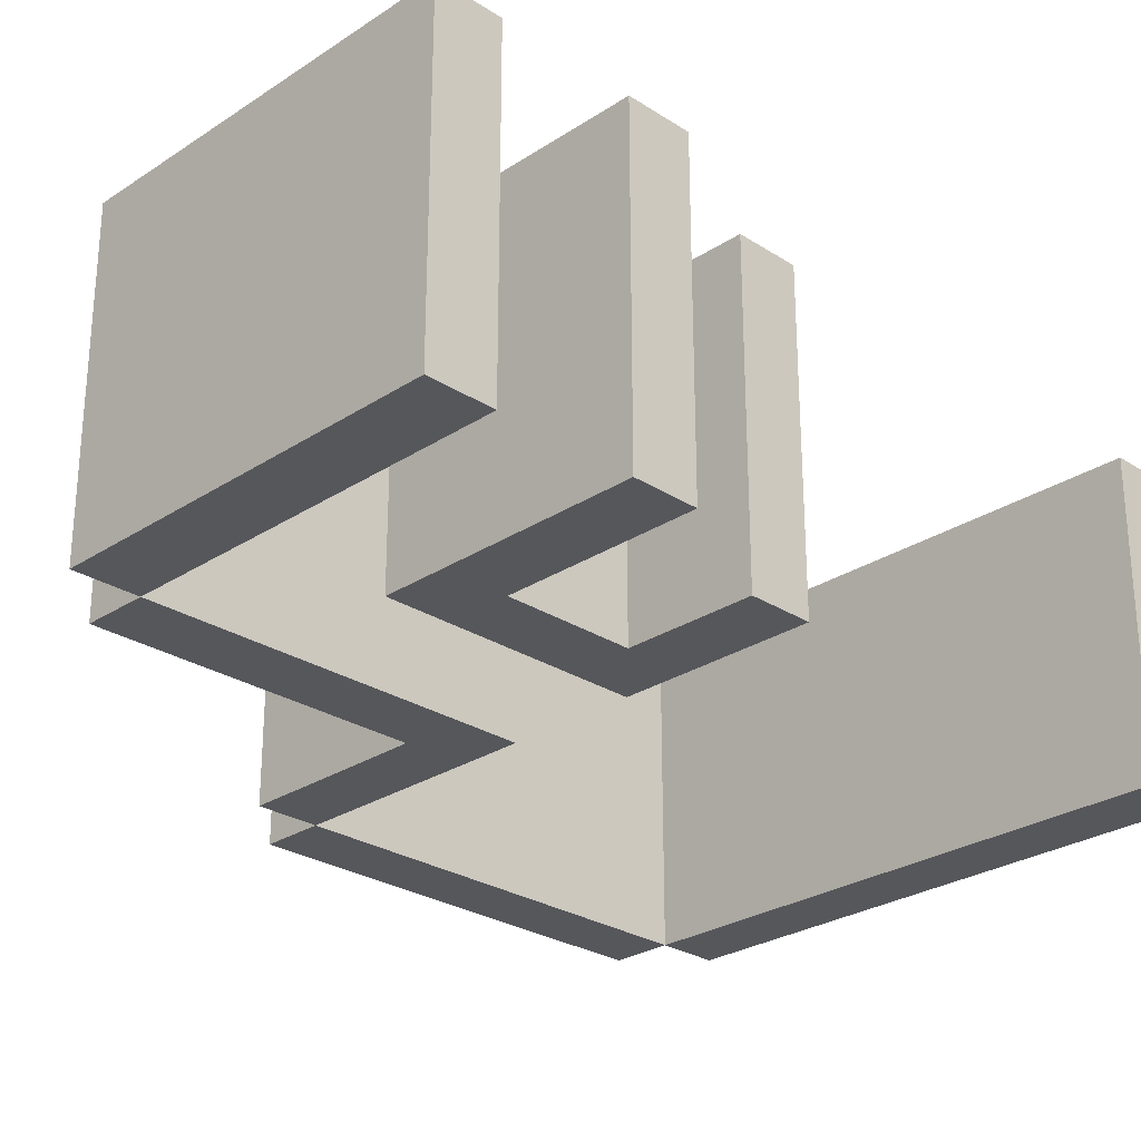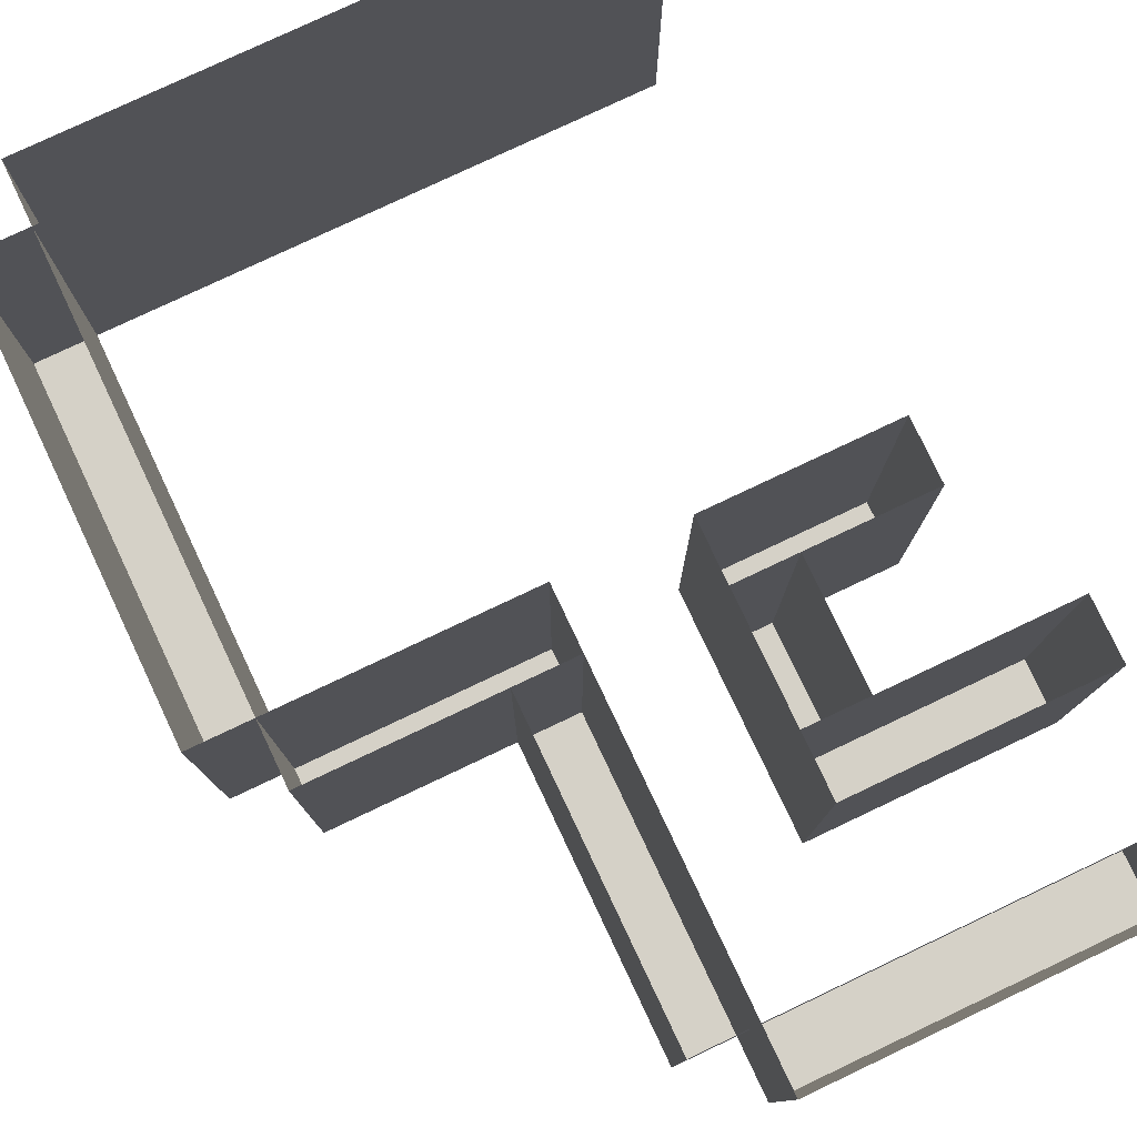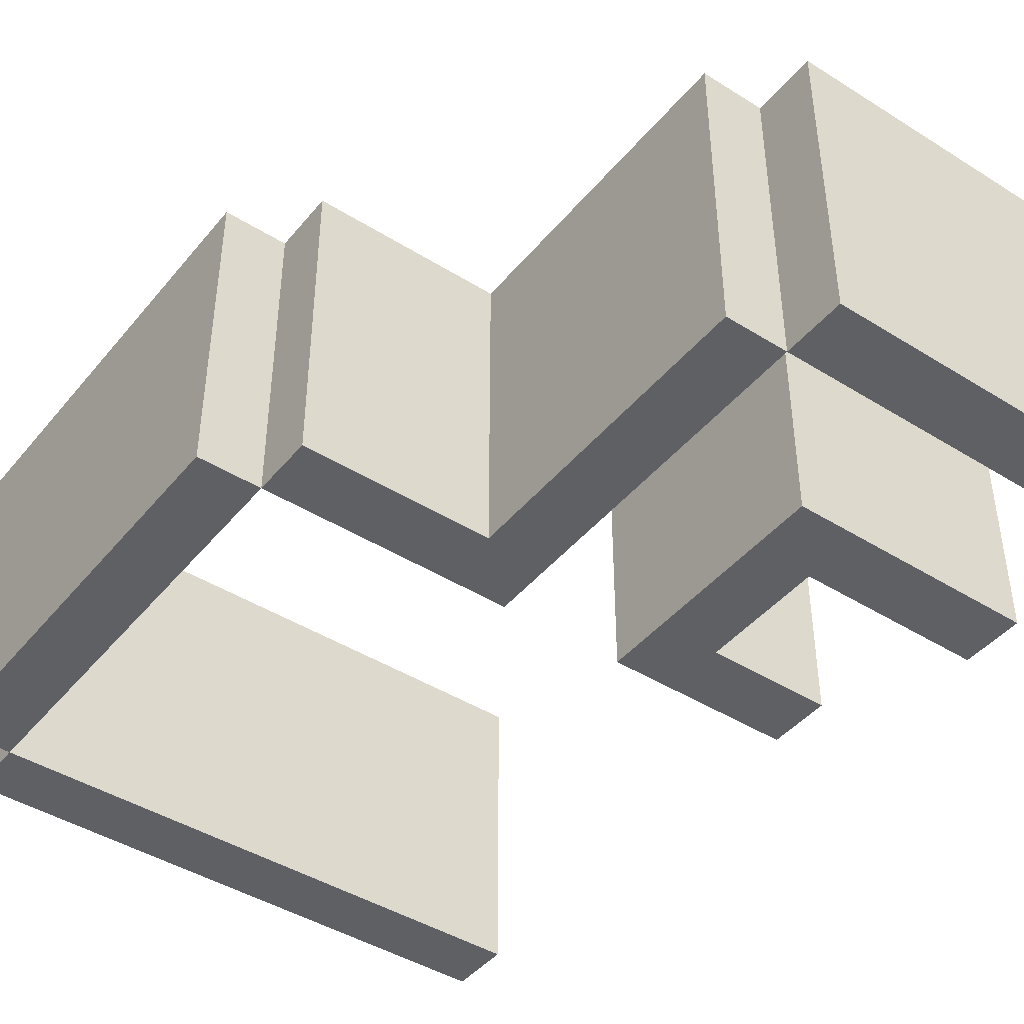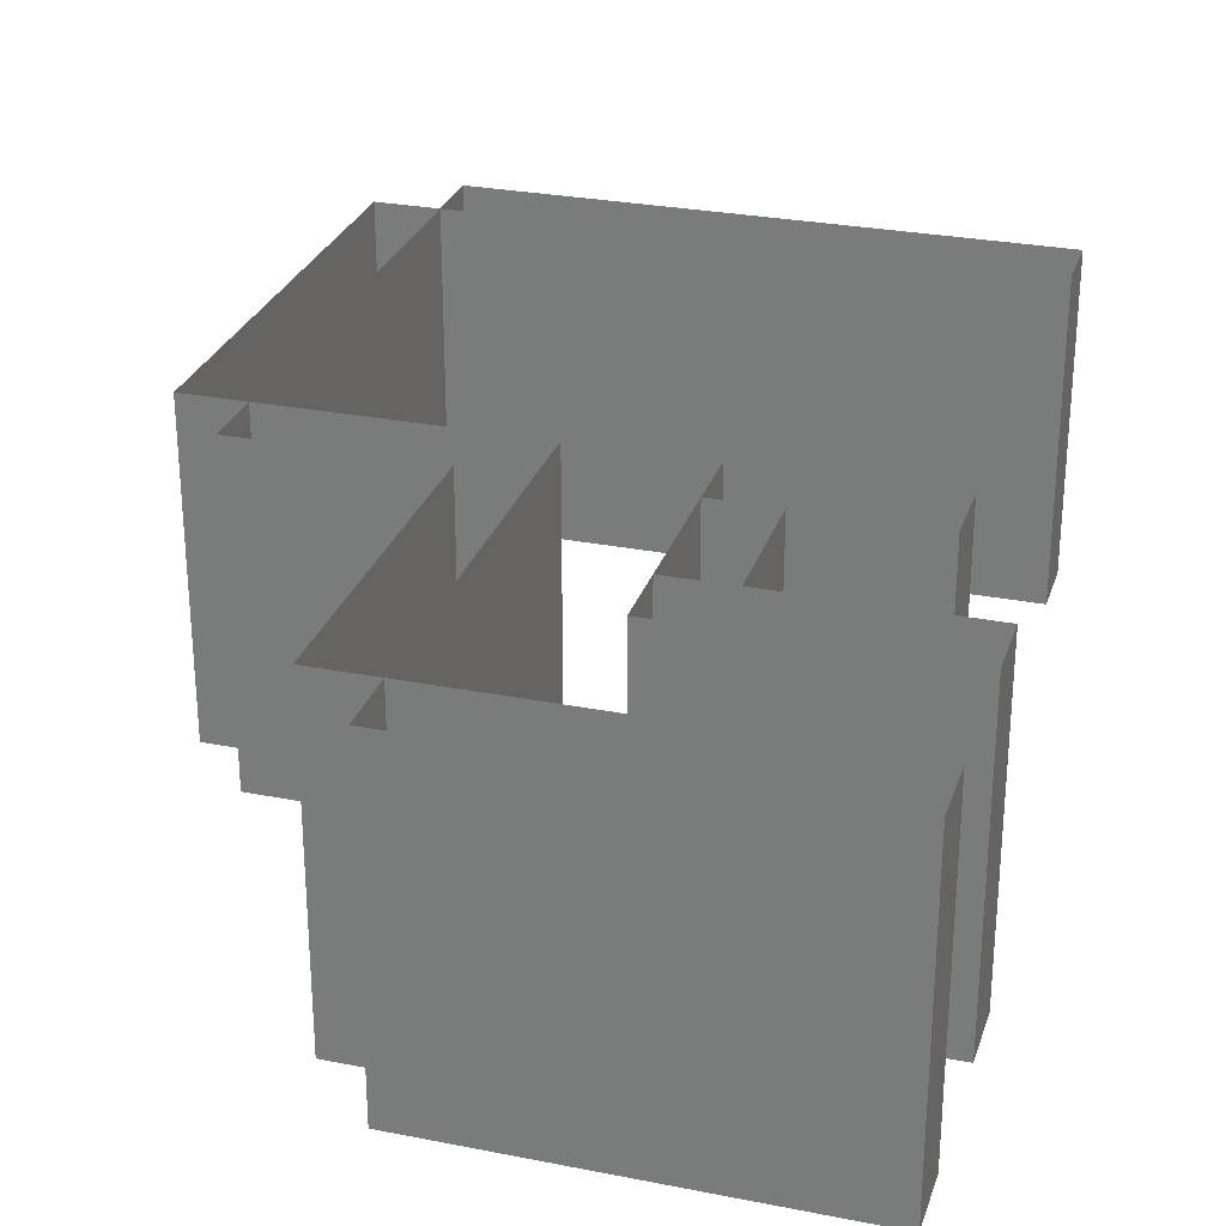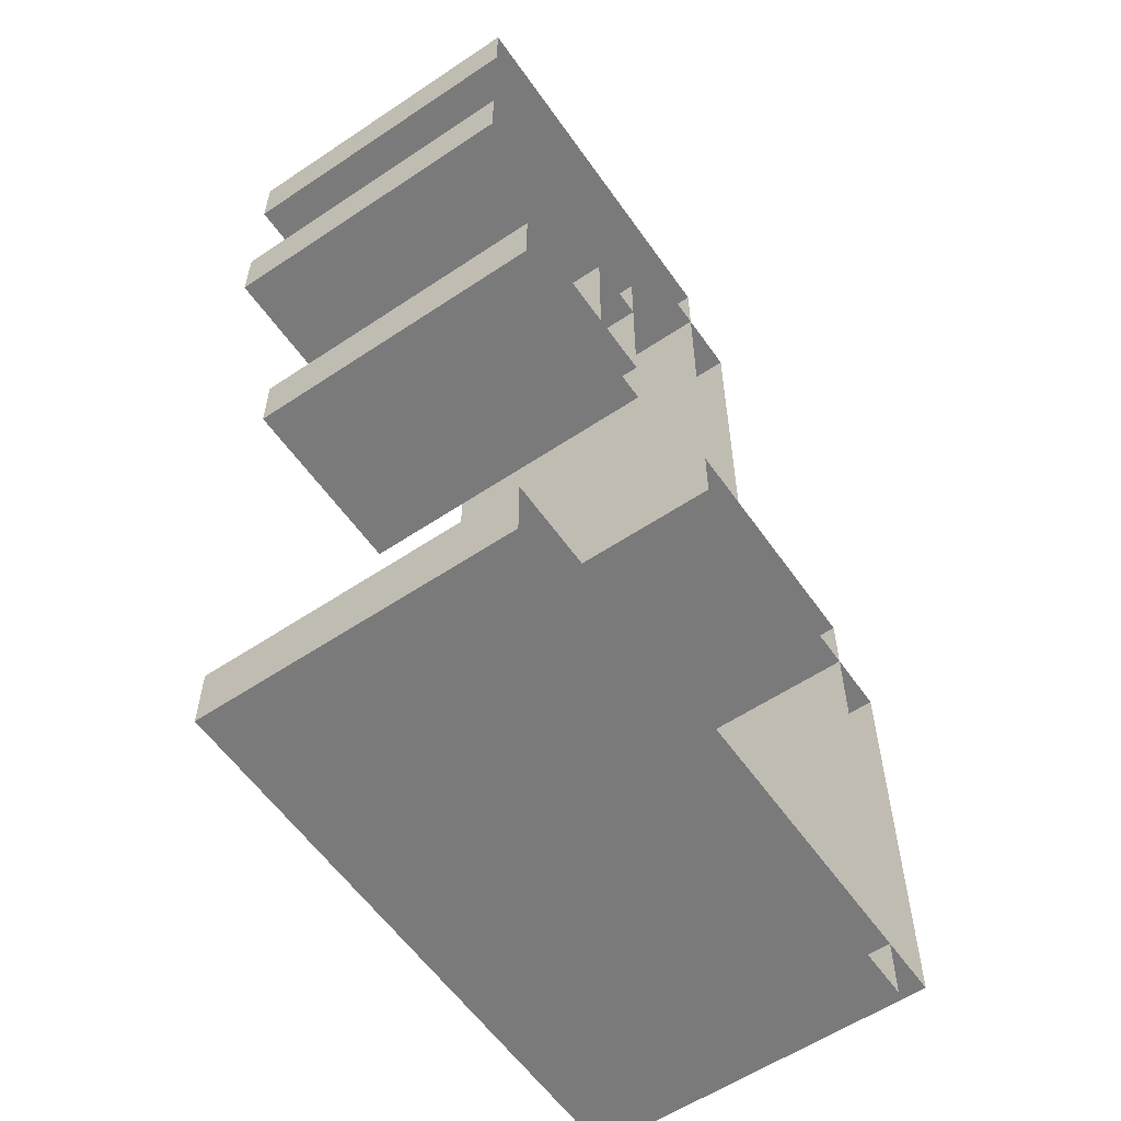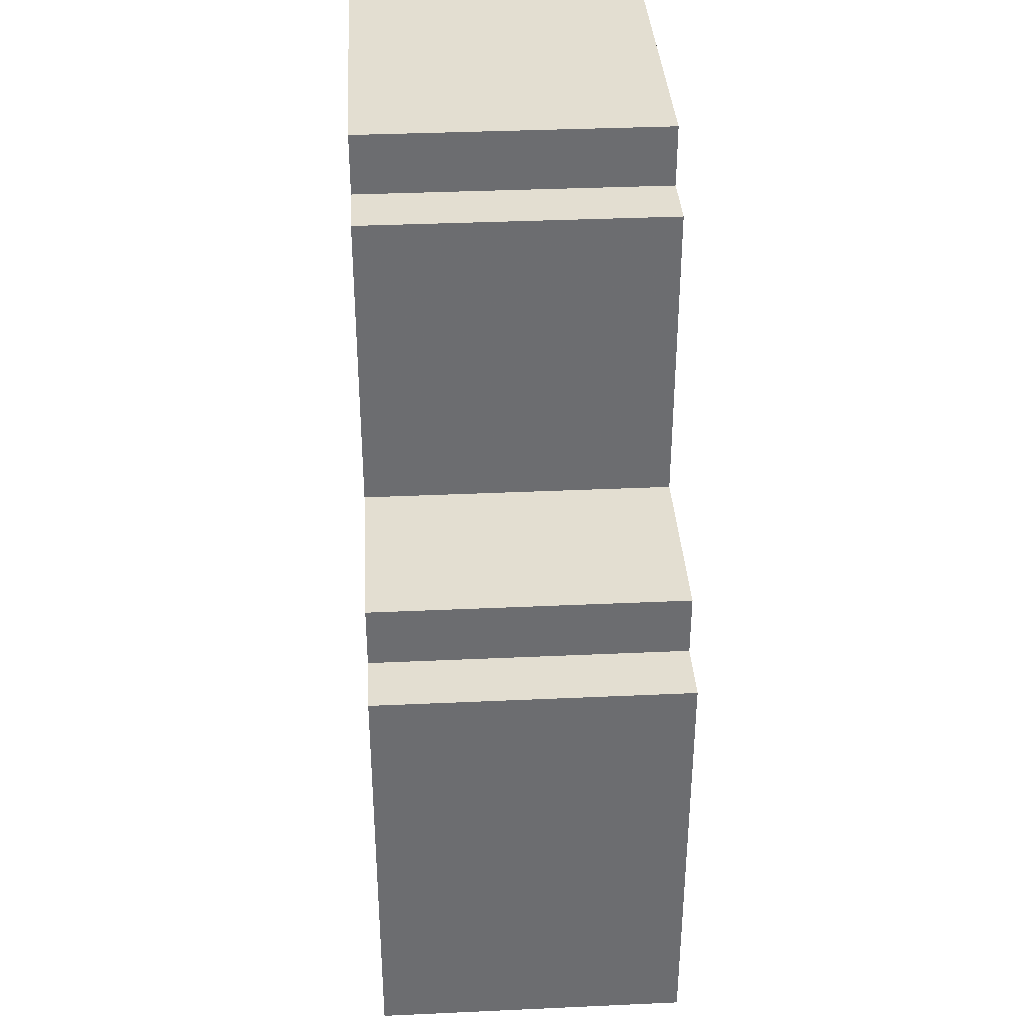
<metadata>
{"format":"obj","ext":"obj","renderer":"f3d","projection":"perspective","resolution":1024,"background":"white","views":[{"elev":-27.1,"azim":45.3,"up":"+Y"},{"elev":78.7,"azim":-25.3,"up":"+Y"},{"elev":-43.7,"azim":-36.4,"up":"+Y"},{"elev":28.1,"azim":16.6,"up":"+Y"},{"elev":-58.1,"azim":124.7,"up":"+Z"},{"elev":36.2,"azim":-93.4,"up":"+Z"}]}
</metadata>
<code>
v 150 50 150
v 90 0 160
v 100 50 220
v 120 0 190
v 100 50 150
v 120 50 160
v 50 50 80
v 120 0 150
v 60 0 150
v 60 50 70
v 90 50 210
v 60 0 80
v 130 0 180
v 90 0 210
v 100 0 210
v 160 0 180
v 120 0 180
v 60 50 80
v 60 50 150
v 60 0 70
v 150 0 160
v 160 0 210
v 150 50 80
v 100 0 150
v 120 50 190
v 150 50 70
v 100 50 160
v 120 50 150
v 150 50 160
v 160 50 210
v 50 50 150
v 60 0 160
v 160 0 220
v 100 0 220
v 160 50 180
v 150 0 70
v 120 0 160
v 50 0 80
v 160 0 190
v 130 50 160
v 50 0 150
v 150 0 150
v 100 50 210
v 150 0 80
v 90 50 160
v 160 50 190
v 120 50 180
v 130 0 160
v 100 0 160
v 60 50 160
v 130 50 180
v 160 50 220
f 7 18 38
f 18 12 38
f 18 19 12
f 19 9 12
f 19 31 9
f 31 41 9
f 38 12 41
f 12 9 41
f 31 7 41
f 7 38 41
f 10 26 20
f 26 36 20
f 26 23 36
f 23 44 36
f 23 18 44
f 18 12 44
f 20 36 12
f 36 44 12
f 18 10 12
f 10 20 12
f 19 5 9
f 5 24 9
f 5 27 24
f 27 49 24
f 27 50 49
f 50 32 49
f 9 24 32
f 24 49 32
f 50 19 32
f 19 9 32
f 28 1 8
f 1 42 8
f 1 29 42
f 29 21 42
f 29 6 21
f 6 37 21
f 8 42 37
f 42 21 37
f 6 28 37
f 28 8 37
f 45 27 2
f 27 49 2
f 27 43 49
f 43 15 49
f 43 11 15
f 11 14 15
f 2 49 14
f 49 15 14
f 11 45 14
f 45 2 14
f 43 30 15
f 30 22 15
f 30 52 22
f 52 33 22
f 52 3 33
f 3 34 33
f 15 22 34
f 22 33 34
f 3 43 34
f 43 15 34
f 6 40 37
f 40 48 37
f 40 51 48
f 51 13 48
f 51 47 13
f 47 17 13
f 37 48 17
f 48 13 17
f 47 6 17
f 6 37 17
f 47 35 17
f 35 16 17
f 35 46 16
f 46 39 16
f 46 25 39
f 25 4 39
f 17 16 4
f 16 39 4
f 25 47 4
f 47 17 4

</code>
